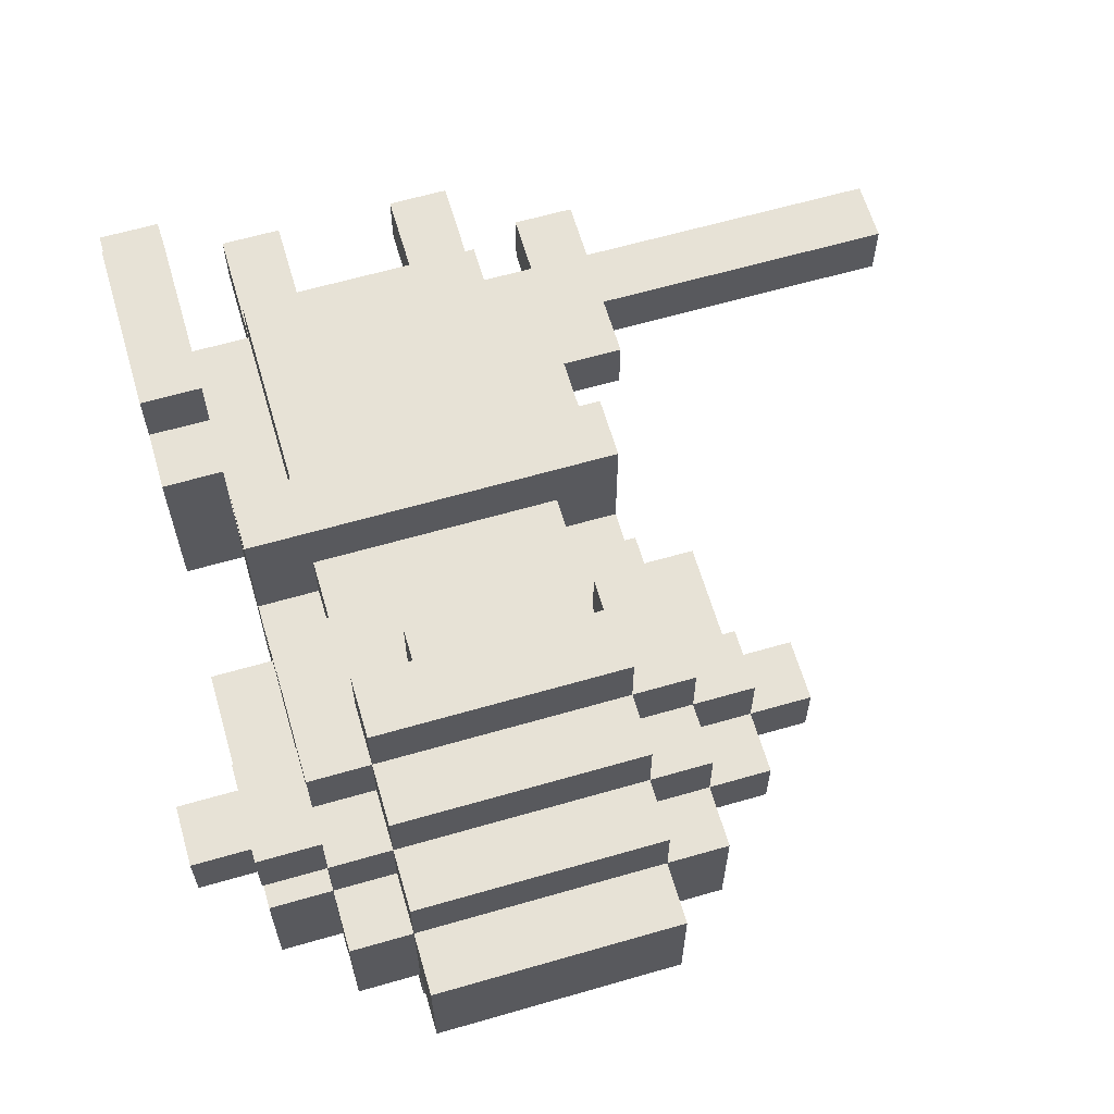
<metadata>
{"format":"obj","ext":"obj","renderer":"f3d","projection":"perspective","resolution":1024,"background":"white","views":[{"elev":62.9,"azim":163.7,"up":"+Z"}]}
</metadata>
<code>
o character_chr_sword
v -9 2 0.5
v -9 3 0.5
v -9 3 -0.5
v -9 2 -0.5
v -5 10 0.5
v -5 11 0.5
v -5 11 -0.5
v -5 10 -0.5
v -4 8 -2.5
v -4 9 -2.5
v -4 9 -3.5
v -4 8 -3.5
v -4 9 -1.5
v -4 10 -1.5
v -4 10 -2.5
v -4 8 -1.5
v -4 10 -0.5
v -4 11 -0.5
v -4 11 -1.5
v -4 9 -0.5
v -4 11 0.5
v -4 12 0.5
v -4 12 -0.5
v -4 9 0.5
v -4 10 0.5
v -4 8 0.5
v -4 8 -0.5
v -4 3 0.5
v -4 4 0.5
v -4 4 -0.5
v -4 3 -0.5
v -4 1 0.5
v -4 2 0.5
v -4 2 -0.5
v -4 1 -0.5
v -4 10 1.5
v -4 11 1.5
v -3 11 -1.5
v -3 12 -1.5
v -3 12 -2.5
v -3 11 -2.5
v -3 10 -1.5
v -3 10 -2.5
v -3 7 -1.5
v -3 8 -1.5
v -3 8 -2.5
v -3 7 -2.5
v -3 6 -1.5
v -3 6 -2.5
v -3 12 -0.5
v -3 13 -0.5
v -3 13 -1.5
v -3 11 -0.5
v -3 8 -0.5
v -3 9 -0.5
v -3 9 -1.5
v -3 7 -0.5
v -3 6 -0.5
v -3 5 -0.5
v -3 5 -1.5
v -3 12 0.5
v -3 13 0.5
v -3 7 0.5
v -3 8 0.5
v -3 6 0.5
v -3 5 0.5
v -3 4 0.5
v -3 4 -0.5
v -3 11 1.5
v -3 12 1.5
v -3 11 0.5
v -3 9 1.5
v -3 10 1.5
v -3 10 0.5
v -3 9 0.5
v -3 8 1.5
v -3 6 1.5
v -3 7 1.5
v -3 10 2.5
v -3 11 2.5
v -3 9 2.5
v -3 6 2.5
v -3 7 2.5
v -2 11 -2.5
v -2 12 -2.5
v -2 12 -3.5
v -2 11 -3.5
v -2 10 -2.5
v -2 10 -3.5
v -2 9 -2.5
v -2 9 -3.5
v -2 8 -2.5
v -2 8 -3.5
v -2 7 -2.5
v -2 7 -3.5
v -2 12 -1.5
v -2 13 -1.5
v -2 13 -2.5
v -2 13 -0.5
v -2 14 -0.5
v -2 14 -1.5
v -2 4 -0.5
v -2 5 -0.5
v -2 5 -1.5
v -2 4 -1.5
v -2 3 -0.5
v -2 3 -1.5
v -2 2 -0.5
v -2 2 -1.5
v -2 13 0.5
v -2 14 0.5
v -2 1 0.5
v -2 2 0.5
v -2 1 -0.5
v -2 -0 0.5
v -2 0 -0.5
v -2 12 1.5
v -2 13 1.5
v -2 12 0.5
v -2 7 1.5
v -2 8 1.5
v -2 8 0.5
v -2 7 0.5
v -2 5 1.5
v -2 6 1.5
v -2 6 0.5
v -2 5 0.5
v -2 4 1.5
v -2 4 0.5
v -2 3 1.5
v -2 3 0.5
v -2 2 1.5
v -2 11 2.5
v -2 12 2.5
v -2 11 1.5
v -2 10 3.5
v -2 11 3.5
v -2 10 2.5
v -1 10 -3.5
v -1 11 -3.5
v -1 11 -4.5
v -1 10 -4.5
v -1 9 -3.5
v -1 9 -4.5
v -1 8 -3.5
v -1 8 -4.5
v 0 9 2.5
v 0 10 2.5
v 0 10 1.5
v 0 9 1.5
v 1 1 0.5
v 1 2 0.5
v 1 2 -0.5
v 1 1 -0.5
v 1 -0 0.5
v 1 0 -0.5
v 2 9 2.5
v 2 10 2.5
v 2 10 1.5
v 2 9 1.5
v 3 8 -2.5
v 3 9 -2.5
v 3 9 -3.5
v 3 8 -3.5
v 3 3 -1.5
v 3 4 -1.5
v 3 4 -2.5
v 3 3 -2.5
v 3 2 -1.5
v 3 2 -2.5
v 3 1 -1.5
v 3 1 -2.5
v 3 4 -0.5
v 3 5 -0.5
v 3 5 -1.5
v 3 3 -0.5
v 3 2 -0.5
v 3 1 -0.5
v 3 0 -0.5
v 3 0 -1.5
v 3 1 0.5
v 3 2 0.5
v 3 -0 0.5
v 3 4 1.5
v 3 5 1.5
v 3 5 0.5
v 3 4 0.5
v 3 3 1.5
v 3 3 0.5
v 3 2 1.5
v 3 1 1.5
v 3 -0 1.5
v 3 11 2.5
v 3 12 2.5
v 3 12 1.5
v 3 11 1.5
v 3 3 2.5
v 3 4 2.5
v 3 2 2.5
v 3 1 2.5
v -3 8 -3.5
v -3 9 -3.5
v -3 9 -2.5
v -3 1 0.5
v -3 1 -0.5
v -3 2 -0.5
v -3 2 0.5
v -2 9 2.5
v -2 9 1.5
v -2 10 1.5
v -1 1 0.5
v -1 1 -0.5
v -1 2 -0.5
v -1 2 0.5
v -1 -0 0.5
v -1 0 -0.5
v 1 10 -3.5
v 1 10 -4.5
v 1 11 -4.5
v 1 11 -3.5
v 1 9 -3.5
v 1 9 -4.5
v 1 8 -3.5
v 1 8 -4.5
v 1 9 2.5
v 1 9 1.5
v 1 10 1.5
v 1 10 2.5
v 2 11 -2.5
v 2 11 -3.5
v 2 12 -3.5
v 2 12 -2.5
v 2 10 -2.5
v 2 10 -3.5
v 2 9 -2.5
v 2 9 -3.5
v 2 8 -2.5
v 2 8 -3.5
v 2 7 -2.5
v 2 7 -3.5
v 2 12 -1.5
v 2 13 -2.5
v 2 13 -1.5
v 2 13 -0.5
v 2 14 -1.5
v 2 14 -0.5
v 2 4 -0.5
v 2 4 -1.5
v 2 5 -1.5
v 2 5 -0.5
v 2 3 -0.5
v 2 3 -1.5
v 2 2 -0.5
v 2 2 -1.5
v 2 13 0.5
v 2 14 0.5
v 2 1 0.5
v 2 1 -0.5
v 2 2 0.5
v 2 -0 0.5
v 2 0 -0.5
v 2 12 1.5
v 2 12 0.5
v 2 13 1.5
v 2 7 1.5
v 2 7 0.5
v 2 8 0.5
v 2 8 1.5
v 2 5 1.5
v 2 5 0.5
v 2 6 0.5
v 2 6 1.5
v 2 4 1.5
v 2 4 0.5
v 2 3 1.5
v 2 3 0.5
v 2 2 1.5
v 2 11 2.5
v 2 11 1.5
v 2 12 2.5
v 2 10 3.5
v 2 11 3.5
v 3 11 -1.5
v 3 11 -2.5
v 3 12 -2.5
v 3 12 -1.5
v 3 10 -1.5
v 3 10 -2.5
v 3 7 -1.5
v 3 7 -2.5
v 3 8 -1.5
v 3 6 -1.5
v 3 6 -2.5
v 3 12 -0.5
v 3 13 -1.5
v 3 13 -0.5
v 3 8 -0.5
v 3 9 -1.5
v 3 9 -0.5
v 3 7 -0.5
v 3 6 -0.5
v 3 12 0.5
v 3 13 0.5
v 3 7 0.5
v 3 8 0.5
v 3 6 0.5
v 3 11 0.5
v 3 9 1.5
v 3 9 0.5
v 3 10 0.5
v 3 10 1.5
v 3 8 1.5
v 3 6 1.5
v 3 7 1.5
v 3 10 2.5
v 3 9 2.5
v 3 6 2.5
v 3 7 2.5
v 4 8 -2.5
v 4 8 -3.5
v 4 9 -3.5
v 4 9 -2.5
v 4 9 -1.5
v 4 10 -2.5
v 4 10 -1.5
v 4 8 -1.5
v 4 3 -1.5
v 4 3 -2.5
v 4 4 -2.5
v 4 4 -1.5
v 4 2 -1.5
v 4 2 -2.5
v 4 1 -1.5
v 4 1 -2.5
v 4 11 -0.5
v 4 11 -1.5
v 4 12 -1.5
v 4 12 -0.5
v 4 10 -0.5
v 4 9 -0.5
v 4 4 -0.5
v 4 5 -1.5
v 4 5 -0.5
v 4 3 -0.5
v 4 2 -0.5
v 4 1 -0.5
v 4 0 -0.5
v 4 0 -1.5
v 4 11 0.5
v 4 12 0.5
v 4 9 0.5
v 4 10 0.5
v 4 8 0.5
v 4 8 -0.5
v 4 4 0.5
v 4 5 0.5
v 4 3 0.5
v 4 2 0.5
v 4 1 0.5
v 4 -0 0.5
v 4 10 1.5
v 4 11 1.5
v 4 4 1.5
v 4 5 1.5
v 4 3 1.5
v 4 2 1.5
v 4 1 1.5
v 4 -0 1.5
v 4 11 2.5
v 4 12 1.5
v 4 12 2.5
v 4 3 2.5
v 4 4 2.5
v 4 2 2.5
v 4 1 2.5
v 5 10 0.5
v 5 10 -0.5
v 5 11 -0.5
v 5 11 0.5
v -8 2 0.5
v -8 3 0.5
v -7 2 0.5
v -7 3 0.5
v -6 2 0.5
v -6 3 0.5
v -5 2 0.5
v -5 3 0.5
v -3 3 0.5
v -2 6 2.5
v -2 7 2.5
v -1 13 0.5
v -1 14 0.5
v -1 12 1.5
v -1 13 1.5
v -1 9 1.5
v -1 10 1.5
v -1 8 1.5
v -1 7 1.5
v -1 5 1.5
v -1 6 1.5
v -1 4 1.5
v -1 3 1.5
v -1 2 1.5
v -1 11 2.5
v -1 12 2.5
v -1 6 2.5
v -1 7 2.5
v -1 10 3.5
v -1 11 3.5
v 0 13 0.5
v 0 14 0.5
v 0 12 1.5
v 0 13 1.5
v 0 8 1.5
v 0 7 1.5
v 0 5 1.5
v 0 6 1.5
v 0 4 1.5
v 0 3 1.5
v 0 2 1.5
v 0 11 2.5
v 0 12 2.5
v 0 6 2.5
v 0 7 2.5
v 0 10 3.5
v 0 11 3.5
v 1 13 0.5
v 1 14 0.5
v 1 12 1.5
v 1 13 1.5
v 1 8 1.5
v 1 7 1.5
v 1 5 1.5
v 1 6 1.5
v 1 4 1.5
v 1 3 1.5
v 1 2 1.5
v 1 11 2.5
v 1 12 2.5
v 1 6 2.5
v 1 7 2.5
v 1 10 3.5
v 1 11 3.5
v 2 6 2.5
v 2 7 2.5
v -8 3 -0.5
v -8 2 -0.5
v -7 3 -0.5
v -7 2 -0.5
v -6 3 -0.5
v -6 2 -0.5
v -5 3 -0.5
v -5 2 -0.5
v -3 3 -0.5
v -2 6 -2.5
v -2 6 -1.5
v -1 12 -3.5
v -1 7 -3.5
v -1 13 -2.5
v -1 12 -2.5
v -1 7 -2.5
v -1 6 -2.5
v -1 14 -1.5
v -1 13 -1.5
v -1 6 -1.5
v -1 5 -1.5
v -1 4 -1.5
v -1 3 -1.5
v -1 2 -1.5
v 0 11 -4.5
v 0 10 -4.5
v 0 9 -4.5
v 0 8 -4.5
v 0 12 -3.5
v 0 11 -3.5
v 0 8 -3.5
v 0 7 -3.5
v 0 13 -2.5
v 0 12 -2.5
v 0 7 -2.5
v 0 6 -2.5
v 0 14 -1.5
v 0 13 -1.5
v 0 6 -1.5
v 0 5 -1.5
v 0 4 -1.5
v 0 3 -1.5
v 0 2 -1.5
v 1 12 -3.5
v 1 7 -3.5
v 1 13 -2.5
v 1 12 -2.5
v 1 7 -2.5
v 1 6 -2.5
v 1 14 -1.5
v 1 13 -1.5
v 1 6 -1.5
v 1 5 -1.5
v 1 4 -1.5
v 1 3 -1.5
v 1 2 -1.5
v 2 6 -2.5
v 2 6 -1.5
v -1 10 2.5
v 0 2 -0.5
v 0 2 0.5
v -1 14 -0.5
v 0 14 -0.5
v 1 14 -0.5
f 2 3 4
f 6 7 8
f 9 10 11
f 14 15 10
f 13 10 9
f 18 19 14
f 17 14 13
f 22 23 18
f 25 17 20
f 24 20 27
f 29 30 31
f 33 34 35
f 37 21 25
f 39 40 41
f 38 41 43
f 45 46 47
f 44 47 49
f 51 52 39
f 50 39 38
f 55 56 45
f 54 45 44
f 58 57 44
f 59 58 48
f 62 51 50
f 64 54 57
f 63 57 58
f 65 58 59
f 66 59 68
f 70 61 71
f 73 74 75
f 76 72 75
f 78 63 65
f 80 69 73
f 79 73 72
f 83 78 77
f 84 85 86
f 88 84 87
f 90 88 89
f 92 90 91
f 94 92 93
f 97 98 85
f 100 101 97
f 102 103 104
f 102 105 107
f 108 106 107
f 111 100 99
f 113 108 114
f 112 114 116
f 118 110 119
f 120 121 122
f 124 125 126
f 128 124 127
f 130 128 129
f 130 131 113
f 134 117 135
f 136 137 133
f 140 141 142
f 139 142 144
f 143 144 146
f 148 149 150
f 152 153 154
f 151 154 156
f 158 159 160
f 161 162 163
f 166 167 168
f 165 168 170
f 169 170 172
f 173 174 175
f 173 166 165
f 177 176 165
f 177 169 171
f 178 171 180
f 182 177 178
f 181 178 179
f 184 185 186
f 188 184 187
f 188 189 182
f 190 182 181
f 191 181 183
f 194 195 196
f 198 184 188
f 197 188 190
f 200 199 190
f 46 201 202
f 204 205 206
f 209 210 138
f 211 212 213
f 216 212 211
f 218 219 220
f 222 218 217
f 224 222 221
f 226 227 228
f 229 230 231
f 233 234 230
f 235 236 234
f 237 238 236
f 239 240 238
f 232 242 243
f 243 245 246
f 247 248 249
f 251 252 248
f 253 254 252
f 244 246 256
f 257 258 253
f 261 258 257
f 263 255 264
f 265 266 267
f 269 270 271
f 273 274 270
f 275 276 274
f 259 276 275
f 279 262 280
f 281 158 278
f 284 285 286
f 288 284 283
f 290 161 291
f 293 290 289
f 286 295 296
f 291 298 299
f 289 291 297
f 301 292 289
f 174 175 292
f 294 296 303
f 300 297 305
f 301 300 304
f 174 301 306
f 307 302 195
f 309 310 311
f 312 305 309
f 313 306 304
f 311 196 193
f 308 311 315
f 313 314 318
f 319 320 321
f 322 324 325
f 319 322 323
f 328 329 330
f 332 328 327
f 334 332 331
f 336 337 338
f 325 336 335
f 323 325 339
f 341 330 342
f 344 327 330
f 345 331 327
f 333 331 345
f 348 333 346
f 335 338 350
f 340 339 352
f 354 340 351
f 341 343 356
f 344 341 355
f 345 344 357
f 359 346 345
f 347 346 359
f 352 349 362
f 363 355 356
f 365 357 355
f 358 357 365
f 367 359 358
f 360 359 367
f 362 370 371
f 365 363 373
f 366 365 372
f 367 366 374
f 377 378 379
f 380 381 2
f 382 383 381
f 384 385 383
f 386 387 385
f 25 21 6
f 33 28 387
f 45 56 13
f 71 61 22
f 75 74 25
f 64 75 24
f 388 67 29
f 207 388 28
f 204 207 33
f 73 69 37
f 119 110 62
f 123 122 64
f 127 126 65
f 129 127 66
f 131 129 67
f 113 131 388
f 135 117 70
f 121 209 72
f 138 133 80
f 208 138 79
f 389 390 83
f 391 392 111
f 211 214 113
f 215 211 112
f 393 394 118
f 395 396 210
f 397 395 209
f 398 397 121
f 399 400 125
f 401 399 124
f 402 401 128
f 403 402 130
f 404 405 134
f 406 407 390
f 408 409 137
f 410 411 392
f 412 413 394
f 150 149 396
f 414 150 395
f 415 414 397
f 416 417 400
f 418 416 399
f 419 418 401
f 420 419 402
f 421 422 405
f 423 424 407
f 425 426 409
f 427 428 411
f 429 430 413
f 431 226 150
f 432 431 414
f 433 434 417
f 435 433 416
f 436 435 418
f 437 436 419
f 438 439 422
f 225 228 148
f 440 441 424
f 442 443 426
f 255 256 428
f 257 259 152
f 260 257 151
f 262 264 430
f 160 159 227
f 268 160 226
f 265 268 431
f 269 272 434
f 273 269 433
f 275 273 435
f 277 275 436
f 278 280 439
f 444 445 441
f 281 282 443
f 302 303 255
f 304 305 267
f 186 306 271
f 187 186 270
f 189 187 274
f 182 189 276
f 196 195 262
f 312 308 160
f 315 193 278
f 316 315 158
f 317 318 445
f 326 323 298
f 349 350 302
f 351 352 310
f 353 351 309
f 361 362 196
f 363 364 185
f 368 367 191
f 369 371 194
f 372 373 198
f 374 372 197
f 375 374 199
f 376 379 349
f 3 446 447
f 446 448 449
f 448 450 451
f 450 452 453
f 7 18 17
f 452 31 34
f 11 202 201
f 15 43 203
f 19 38 42
f 23 50 53
f 20 55 54
f 30 68 454
f 31 454 206
f 34 206 205
f 40 85 84
f 41 84 88
f 43 88 90
f 203 90 92
f 46 92 94
f 47 94 455
f 52 97 96
f 48 456 104
f 59 103 102
f 68 102 106
f 454 106 108
f 86 457 140
f 87 140 139
f 89 139 143
f 91 143 145
f 93 145 458
f 98 459 460
f 94 461 462
f 101 463 464
f 456 465 466
f 104 466 467
f 105 467 468
f 107 468 469
f 108 213 212
f 114 212 216
f 141 470 471
f 142 471 472
f 144 472 473
f 457 474 475
f 145 476 477
f 459 478 479
f 461 480 481
f 463 482 483
f 465 484 485
f 466 485 486
f 467 486 487
f 468 487 488
f 470 219 218
f 471 218 222
f 472 222 224
f 474 489 220
f 476 223 490
f 478 491 492
f 480 493 494
f 482 495 496
f 484 497 498
f 485 498 499
f 486 499 500
f 487 500 501
f 489 231 230
f 220 230 234
f 217 234 236
f 221 236 238
f 223 238 240
f 491 242 232
f 493 239 502
f 495 245 243
f 497 503 249
f 498 249 248
f 499 248 252
f 500 252 254
f 153 253 258
f 154 258 261
f 232 285 284
f 229 284 288
f 233 288 162
f 235 162 161
f 237 161 290
f 239 290 293
f 243 295 286
f 503 292 175
f 250 174 173
f 247 173 176
f 251 176 177
f 163 321 320
f 288 324 322
f 167 329 328
f 168 328 332
f 170 332 334
f 286 337 336
f 283 336 325
f 175 342 330
f 171 333 348
f 299 340 354
f 195 370 362
f 335 378 377
f 4 447 380
f 447 449 382
f 449 451 384
f 451 453 386
f 8 17 25
f 453 34 33
f 12 201 46
f 9 46 45
f 13 56 55
f 27 54 64
f 35 205 204
f 25 74 73
f 49 455 456
f 60 104 103
f 206 108 113
f 64 122 121
f 65 126 125
f 72 209 208
f 77 125 389
f 95 458 461
f 455 462 465
f 109 469 213
f 116 216 215
f 113 214 403
f 210 396 504
f 125 400 406
f 138 504 408
f 146 473 476
f 458 477 480
f 462 481 484
f 469 488 505
f 213 505 506
f 214 506 420
f 396 149 148
f 400 417 423
f 504 148 425
f 473 224 223
f 477 490 493
f 481 494 497
f 488 501 153
f 505 153 152
f 506 152 437
f 150 226 225
f 417 434 440
f 148 228 442
f 490 240 239
f 494 502 503
f 501 254 253
f 156 261 260
f 152 259 277
f 227 159 158
f 434 272 444
f 228 158 281
f 502 293 292
f 249 175 174
f 253 177 182
f 267 305 312
f 271 306 313
f 160 308 316
f 272 313 317
f 164 320 319
f 161 319 326
f 172 334 333
f 298 323 340
f 180 348 347
f 297 354 353
f 179 347 360
f 310 352 361
f 183 360 368
f 196 362 369
f 191 367 375
f 339 377 376
f 381 446 3
f 383 448 446
f 385 450 448
f 387 452 450
f 21 18 7
f 28 31 452
f 203 202 11
f 42 43 15
f 53 38 19
f 61 50 23
f 67 68 30
f 69 71 21
f 96 85 40
f 99 97 52
f 110 99 51
f 117 119 61
f 120 123 63
f 133 135 69
f 390 120 78
f 460 457 86
f 464 459 98
f 507 463 101
f 392 507 100
f 394 391 110
f 405 393 117
f 407 398 120
f 409 404 133
f 475 470 141
f 479 474 457
f 483 478 459
f 508 482 463
f 411 508 507
f 413 410 391
f 422 412 393
f 424 415 398
f 426 421 404
f 220 219 470
f 492 489 474
f 496 491 478
f 509 495 482
f 428 509 508
f 430 427 410
f 439 429 412
f 441 432 415
f 443 438 421
f 232 231 489
f 243 242 491
f 246 245 495
f 256 246 509
f 264 255 427
f 280 262 429
f 445 265 432
f 282 278 438
f 286 285 232
f 296 295 243
f 303 296 244
f 195 302 263
f 314 304 266
f 193 196 279
f 318 314 265
f 322 321 163
f 325 324 288
f 330 329 167
f 338 337 286
f 343 342 175
f 350 338 294
f 356 343 174
f 362 349 307
f 364 356 186
f 371 370 195
f 373 363 184
f 379 378 335
f 1 2 4
f 5 6 8
f 12 9 11
f 13 14 10
f 16 13 9
f 17 18 14
f 20 17 13
f 21 22 18
f 24 25 20
f 26 24 27
f 28 29 31
f 32 33 35
f 36 37 25
f 38 39 41
f 42 38 43
f 44 45 47
f 48 44 49
f 50 51 39
f 53 50 38
f 54 55 45
f 57 54 44
f 48 58 44
f 60 59 48
f 61 62 50
f 63 64 57
f 65 63 58
f 66 65 59
f 67 66 68
f 69 70 71
f 72 73 75
f 64 76 75
f 77 78 65
f 79 80 73
f 81 79 72
f 82 83 77
f 87 84 86
f 89 88 87
f 91 90 89
f 93 92 91
f 95 94 93
f 96 97 85
f 99 100 97
f 105 102 104
f 106 102 107
f 109 108 107
f 110 111 99
f 112 113 114
f 115 112 116
f 117 118 119
f 123 120 122
f 127 124 126
f 129 128 127
f 131 130 129
f 132 130 113
f 133 134 135
f 138 136 133
f 139 140 142
f 143 139 144
f 145 143 146
f 147 148 150
f 151 152 154
f 155 151 156
f 157 158 160
f 164 161 163
f 165 166 168
f 169 165 170
f 171 169 172
f 166 173 175
f 176 173 165
f 169 177 165
f 178 177 171
f 179 178 180
f 181 182 178
f 183 181 179
f 187 184 186
f 189 188 187
f 190 188 182
f 191 190 181
f 192 191 183
f 193 194 196
f 197 198 188
f 199 197 190
f 191 200 190
f 203 46 202
f 207 204 206
f 208 209 138
f 214 211 213
f 215 216 211
f 217 218 220
f 221 222 217
f 223 224 221
f 225 226 228
f 232 229 231
f 229 233 230
f 233 235 234
f 235 237 236
f 237 239 238
f 241 232 243
f 244 243 246
f 250 247 249
f 247 251 248
f 251 253 252
f 255 244 256
f 259 257 253
f 260 261 257
f 262 263 264
f 268 265 267
f 272 269 271
f 269 273 270
f 273 275 274
f 277 259 275
f 278 279 280
f 282 281 278
f 283 284 286
f 287 288 283
f 289 290 291
f 292 293 289
f 294 286 296
f 297 291 299
f 300 289 297
f 300 301 289
f 301 174 292
f 302 294 303
f 304 300 305
f 306 301 304
f 186 174 306
f 196 307 195
f 308 309 311
f 308 312 309
f 314 313 304
f 315 311 193
f 316 308 315
f 317 313 318
f 322 319 321
f 323 322 325
f 326 319 323
f 327 328 330
f 331 332 327
f 333 334 331
f 335 336 338
f 339 325 335
f 340 323 339
f 343 341 342
f 341 344 330
f 344 345 327
f 346 333 345
f 347 348 346
f 349 335 350
f 351 340 352
f 353 354 351
f 355 341 356
f 357 344 355
f 358 345 357
f 358 359 345
f 360 347 359
f 361 352 362
f 364 363 356
f 363 365 355
f 366 358 365
f 366 367 358
f 368 360 367
f 369 362 371
f 372 365 373
f 374 366 372
f 375 367 374
f 376 377 379
f 1 380 2
f 380 382 381
f 382 384 383
f 384 386 385
f 5 25 6
f 386 33 387
f 16 45 13
f 21 71 22
f 24 75 25
f 26 64 24
f 28 388 29
f 33 207 28
f 32 204 33
f 36 73 37
f 61 119 62
f 63 123 64
f 66 127 65
f 67 129 66
f 388 131 67
f 207 113 388
f 69 135 70
f 76 121 72
f 79 138 80
f 81 208 79
f 82 389 83
f 110 391 111
f 112 211 113
f 115 215 112
f 117 393 118
f 209 395 210
f 121 397 209
f 120 398 121
f 124 399 125
f 128 401 124
f 130 402 128
f 132 403 130
f 133 404 134
f 389 406 390
f 136 408 137
f 391 410 392
f 393 412 394
f 395 150 396
f 397 414 395
f 398 415 397
f 399 416 400
f 401 418 399
f 402 419 401
f 403 420 402
f 404 421 405
f 406 423 407
f 408 425 409
f 410 427 411
f 412 429 413
f 414 431 150
f 415 432 414
f 416 433 417
f 418 435 416
f 419 436 418
f 420 437 419
f 421 438 422
f 147 225 148
f 423 440 424
f 425 442 426
f 427 255 428
f 151 257 152
f 155 260 151
f 429 262 430
f 226 160 227
f 431 268 226
f 432 265 431
f 433 269 434
f 435 273 433
f 436 275 435
f 437 277 436
f 438 278 439
f 440 444 441
f 442 281 443
f 263 302 255
f 266 304 267
f 270 186 271
f 274 187 270
f 276 189 274
f 259 182 276
f 279 196 262
f 268 312 160
f 158 315 278
f 157 316 158
f 444 317 445
f 291 326 298
f 307 349 302
f 309 351 310
f 305 353 309
f 311 361 196
f 184 363 185
f 192 368 191
f 193 369 194
f 197 372 198
f 199 374 197
f 200 375 199
f 352 376 349
f 4 3 447
f 447 446 449
f 449 448 451
f 451 450 453
f 8 7 17
f 453 452 34
f 12 11 201
f 10 15 203
f 14 19 42
f 18 23 53
f 27 20 54
f 31 30 454
f 34 31 206
f 35 34 205
f 41 40 84
f 43 41 88
f 203 43 90
f 46 203 92
f 47 46 94
f 49 47 455
f 39 52 96
f 60 48 104
f 68 59 102
f 454 68 106
f 206 454 108
f 87 86 140
f 89 87 139
f 91 89 143
f 93 91 145
f 95 93 458
f 85 98 460
f 455 94 462
f 97 101 464
f 104 456 466
f 105 104 467
f 107 105 468
f 109 107 469
f 114 108 212
f 116 114 216
f 142 141 471
f 144 142 472
f 146 144 473
f 140 457 475
f 458 145 477
f 460 459 479
f 462 461 481
f 464 463 483
f 466 465 485
f 467 466 486
f 468 467 487
f 469 468 488
f 471 470 218
f 472 471 222
f 473 472 224
f 475 474 220
f 477 476 490
f 479 478 492
f 481 480 494
f 483 482 496
f 485 484 498
f 486 485 499
f 487 486 500
f 488 487 501
f 220 489 230
f 217 220 234
f 221 217 236
f 223 221 238
f 490 223 240
f 492 491 232
f 494 493 502
f 496 495 243
f 498 497 249
f 499 498 248
f 500 499 252
f 501 500 254
f 154 153 258
f 156 154 261
f 229 232 284
f 233 229 288
f 235 233 162
f 237 235 161
f 239 237 290
f 502 239 293
f 241 243 286
f 249 503 175
f 247 250 173
f 251 247 176
f 253 251 177
f 164 163 320
f 162 288 322
f 168 167 328
f 170 168 332
f 172 170 334
f 283 286 336
f 287 283 325
f 166 175 330
f 180 171 348
f 297 299 354
f 196 195 362
f 339 335 377
f 1 4 380
f 380 447 382
f 382 449 384
f 384 451 386
f 5 8 25
f 386 453 33
f 9 12 46
f 16 9 45
f 20 13 55
f 26 27 64
f 32 35 204
f 36 25 73
f 48 49 456
f 59 60 103
f 207 206 113
f 76 64 121
f 77 65 125
f 81 72 208
f 82 77 389
f 94 95 461
f 456 455 465
f 108 109 213
f 115 116 215
f 132 113 403
f 138 210 504
f 389 125 406
f 136 138 408
f 145 146 476
f 461 458 480
f 465 462 484
f 213 469 505
f 214 213 506
f 403 214 420
f 504 396 148
f 406 400 423
f 408 504 425
f 476 473 223
f 480 477 493
f 484 481 497
f 505 488 153
f 506 505 152
f 420 506 437
f 147 150 225
f 423 417 440
f 425 148 442
f 493 490 239
f 497 494 503
f 153 501 253
f 155 156 260
f 437 152 277
f 228 227 158
f 440 434 444
f 442 228 281
f 503 502 292
f 250 249 174
f 259 253 182
f 268 267 312
f 272 271 313
f 157 160 316
f 444 272 317
f 161 164 319
f 291 161 326
f 171 172 333
f 299 298 340
f 179 180 347
f 305 297 353
f 183 179 360
f 311 310 361
f 192 183 368
f 193 196 369
f 200 191 375
f 352 339 376
f 2 381 3
f 381 383 446
f 383 385 448
f 385 387 450
f 6 21 7
f 387 28 452
f 10 203 11
f 14 42 15
f 18 53 19
f 22 61 23
f 29 67 30
f 37 69 21
f 39 96 40
f 51 99 52
f 62 110 51
f 70 117 61
f 78 120 63
f 80 133 69
f 83 390 78
f 85 460 86
f 97 464 98
f 100 507 101
f 111 392 100
f 118 394 110
f 134 405 117
f 390 407 120
f 137 409 133
f 140 475 141
f 460 479 457
f 464 483 459
f 507 508 463
f 392 411 507
f 394 413 391
f 405 422 393
f 407 424 398
f 409 426 404
f 475 220 470
f 479 492 474
f 483 496 478
f 508 509 482
f 411 428 508
f 413 430 410
f 422 439 412
f 424 441 415
f 426 443 421
f 492 232 489
f 496 243 491
f 509 246 495
f 428 256 509
f 430 264 427
f 439 280 429
f 441 445 432
f 443 282 438
f 241 286 232
f 244 296 243
f 255 303 244
f 262 195 263
f 265 314 266
f 278 193 279
f 445 318 265
f 162 322 163
f 287 325 288
f 166 330 167
f 294 338 286
f 174 343 175
f 302 350 294
f 186 356 174
f 196 362 307
f 185 364 186
f 194 371 195
f 198 373 184
f 349 379 335

</code>
